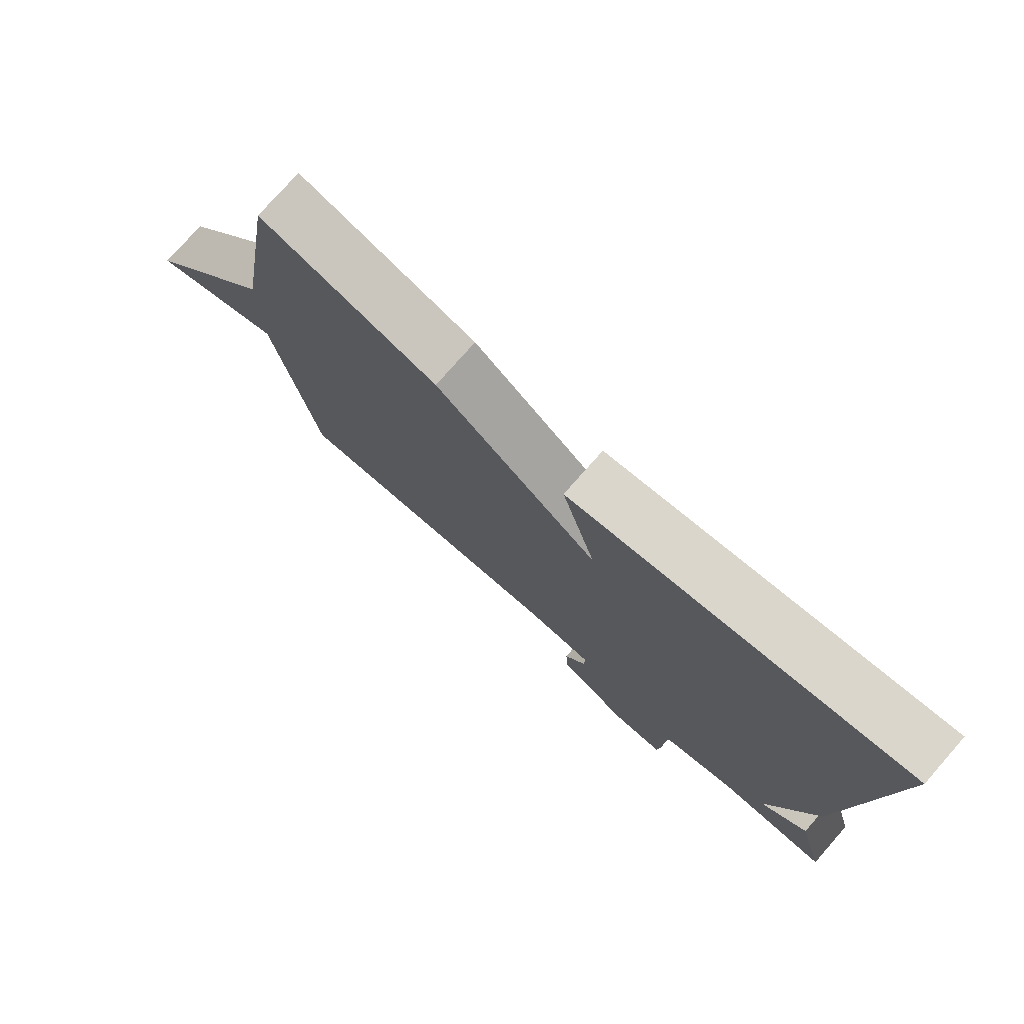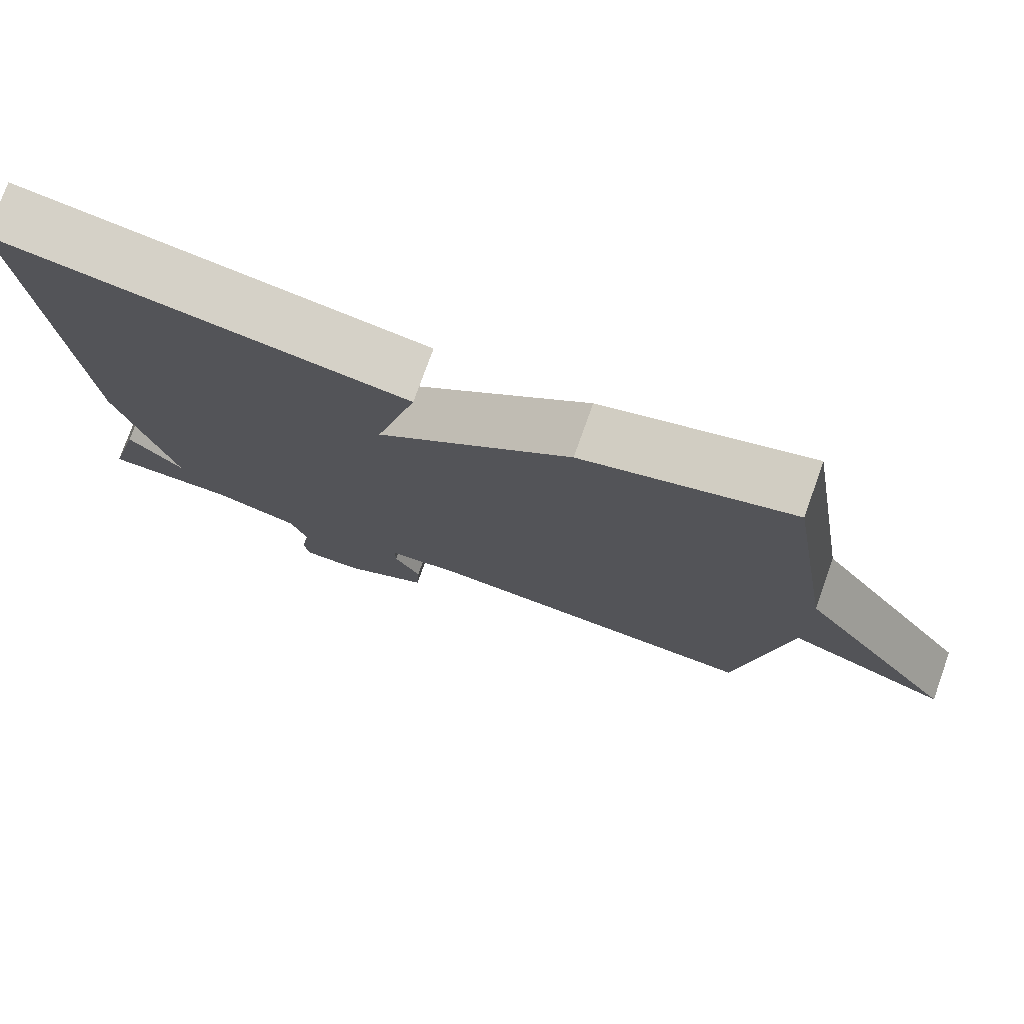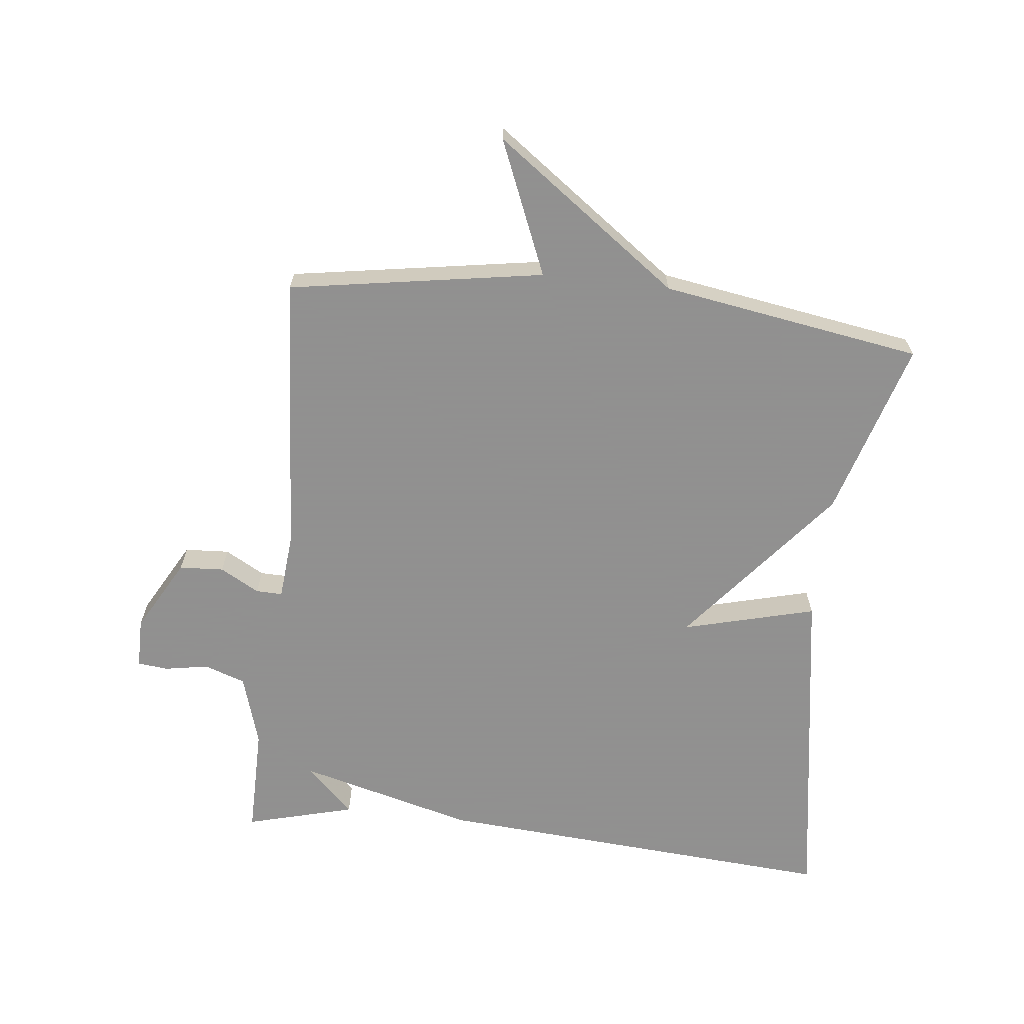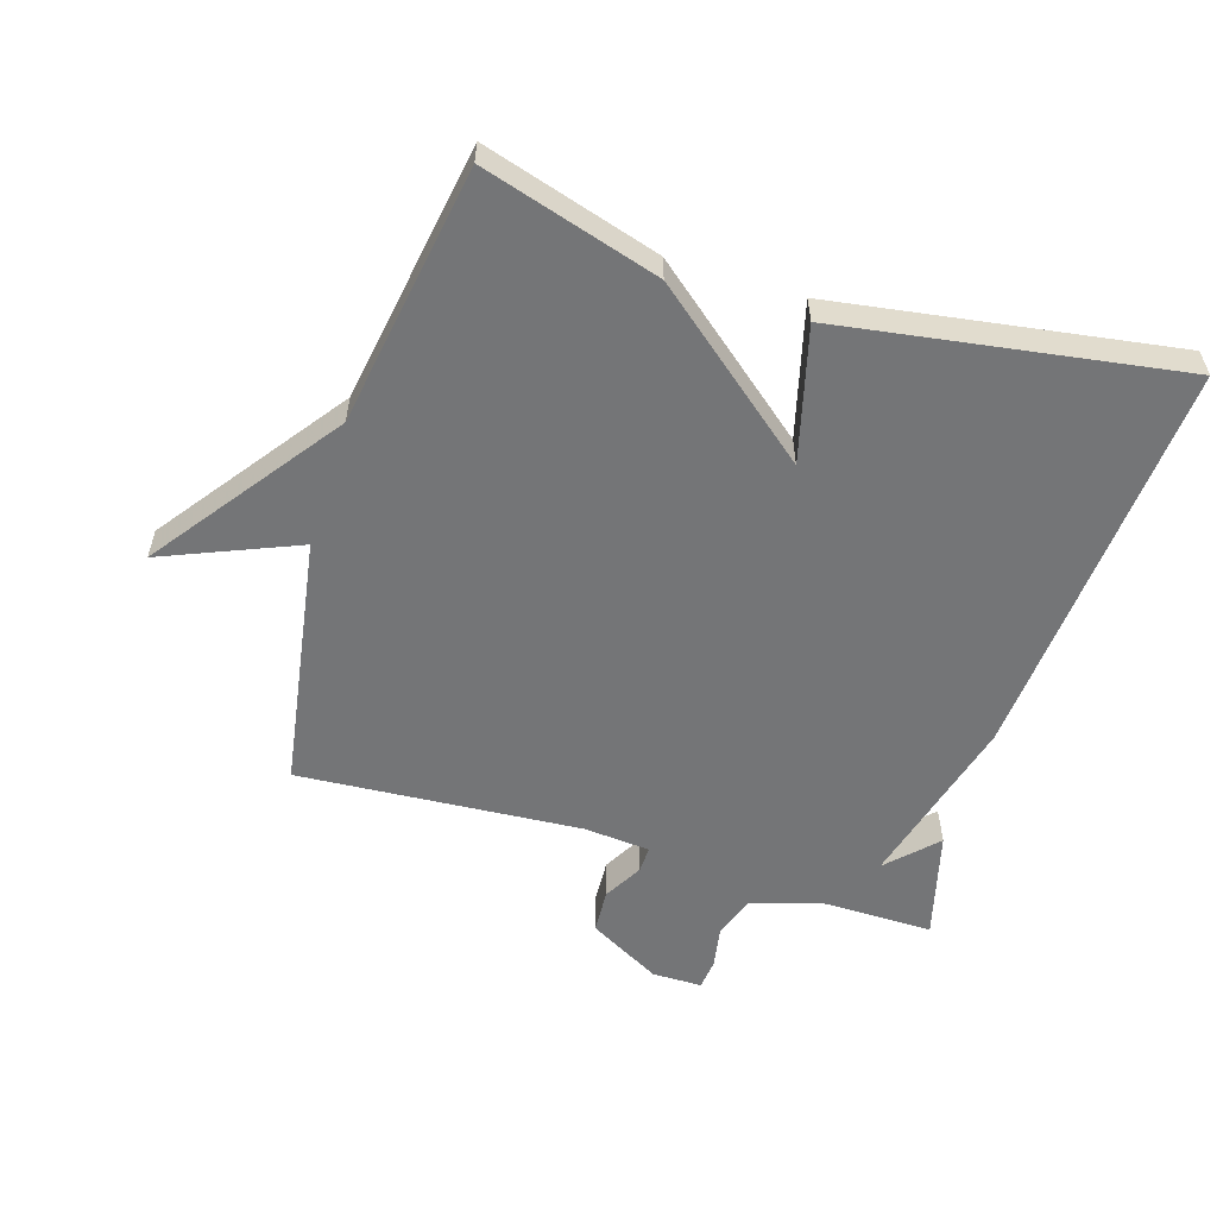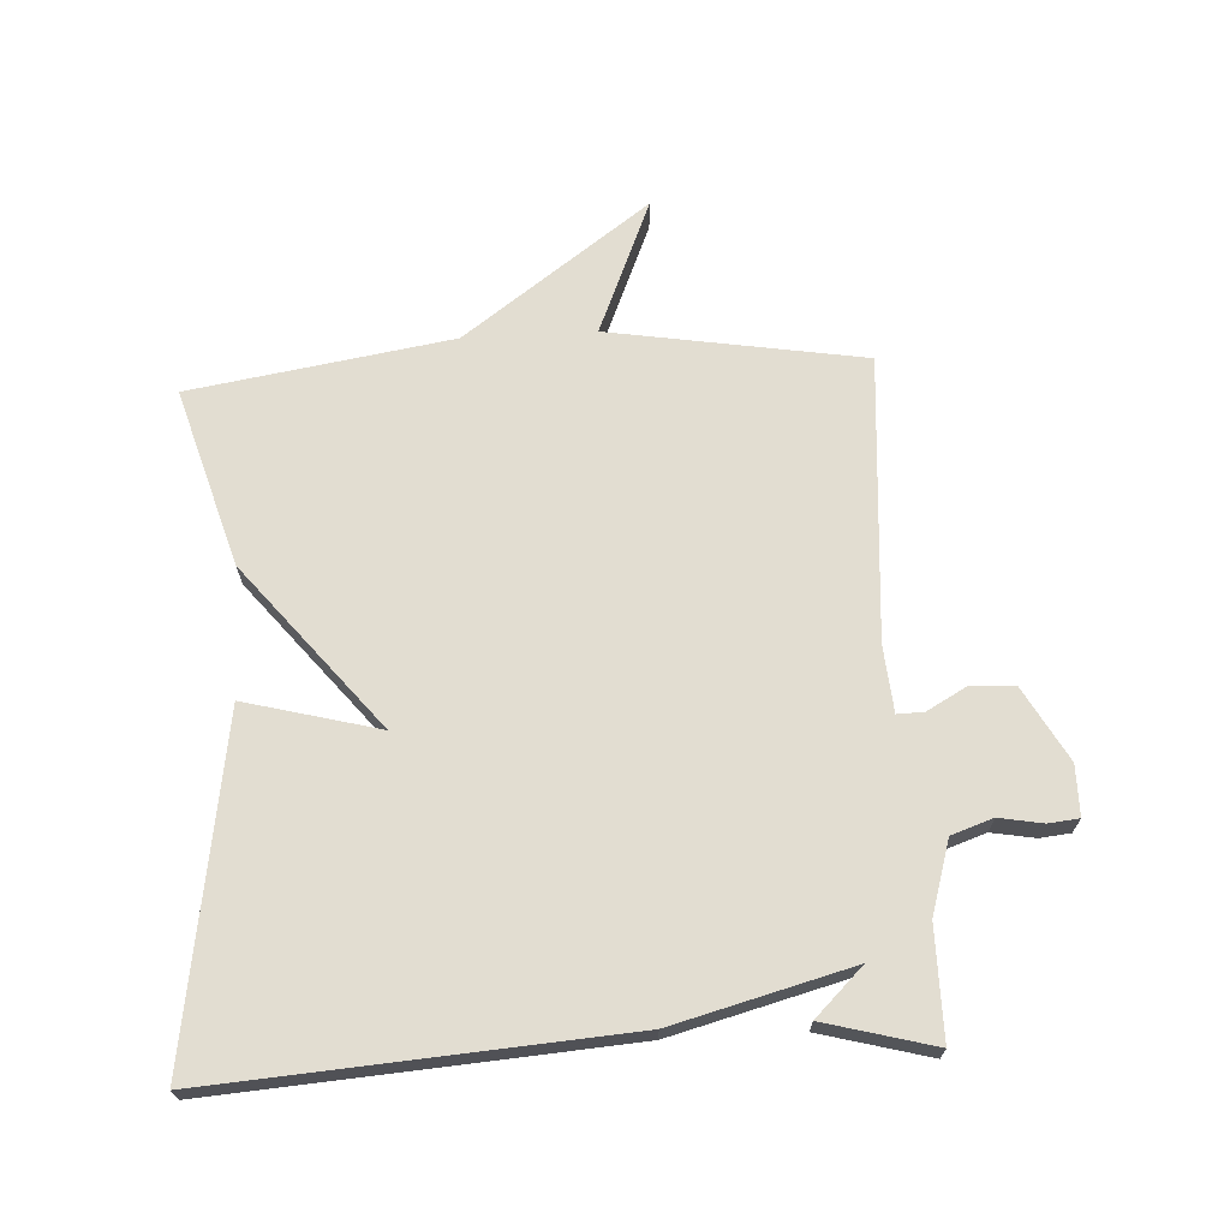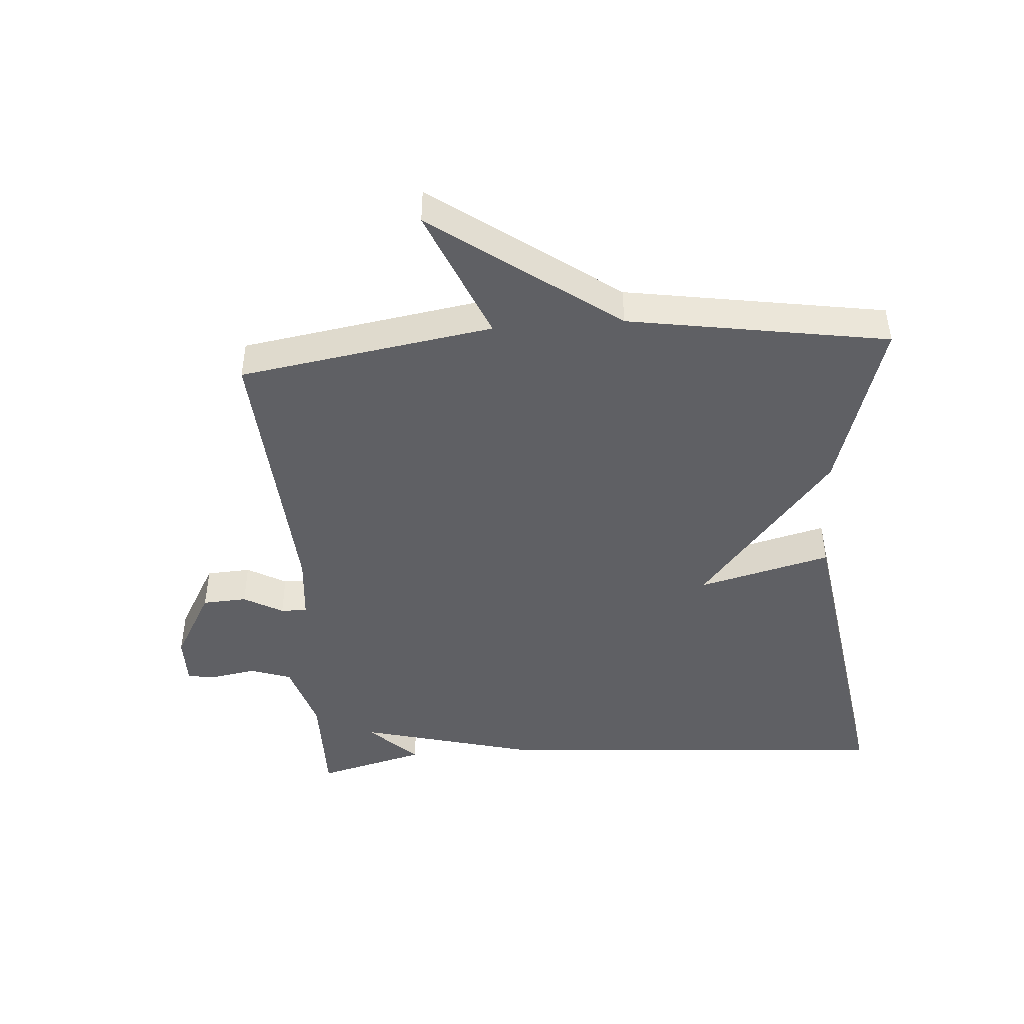
<metadata>
{"format":"obj","ext":"obj","renderer":"f3d","projection":"perspective","resolution":1024,"background":"white","views":[{"elev":77.0,"azim":41.4,"up":"+Z"},{"elev":76.2,"azim":-160.3,"up":"+Z"},{"elev":-65.8,"azim":-96.4,"up":"+Y"},{"elev":-56.5,"azim":-17.3,"up":"+Y"},{"elev":68.5,"azim":86.9,"up":"+Y"},{"elev":-45.2,"azim":-85.9,"up":"+Y"}]}
</metadata>
<code>
v -0.5 0.07 0.5
v -0.226 0.07 0.418
v 0.028 0.07 0.211
v -0.026 0.07 0.418
v 0.5 0.07 0.5
v 0.455 0.07 -0.131
v 0.383 0.07 -0.405
v 0.455 0.07 -0.331
v 0.5 0.07 -0.5
v 0.329 0.07 -0.499
v 0.217 0.07 -0.533
v 0.195 0.07 -0.597
v 0.207 0.07 -0.665
v 0.202 0.07 -0.712
v 0.124 0.07 -0.712
v 0.011 0.07 -0.649
v 0.007 0.07 -0.58
v 0.041 0.07 -0.519
v 0.042 0.07 -0.478
v -0.061 0.07 -0.469
v -0.5 0.07 -0.5
v -0.565 0.07 -0.105
v -0.774 0.07 -0.192
v -0.565 0.07 0.095
v -0.5 0 0.5
v -0.226 0 0.418
v 0.028 0 0.211
v -0.026 0 0.418
v 0.5 0 0.5
v 0.455 0 -0.131
v 0.383 0 -0.405
v 0.455 0 -0.331
v 0.5 0 -0.5
v 0.329 0 -0.499
v 0.217 0 -0.533
v 0.195 0 -0.597
v 0.207 0 -0.665
v 0.202 0 -0.712
v 0.124 0 -0.712
v 0.011 0 -0.649
v 0.007 0 -0.58
v 0.041 0 -0.519
v 0.042 0 -0.478
v -0.061 0 -0.469
v -0.5 0 -0.5
v -0.565 0 -0.105
v -0.774 0 -0.192
v -0.565 0 0.095
f 22 23 24
f 1 2 3
f 24 1 3
f 22 24 3
f 21 22 3
f 20 21 3
f 19 20 3
f 16 17 18
f 15 16 18
f 14 15 18
f 13 14 18
f 12 13 18
f 11 12 18 19
f 10 11 19 3
f 7 8 9 10
f 6 7 10
f 5 6 10
f 4 5 10
f 3 4 10
f 48 47 46
f 27 26 25
f 27 25 48
f 27 48 46
f 27 46 45
f 27 45 44
f 27 44 43
f 42 41 40
f 42 40 39
f 42 39 38
f 42 38 37
f 42 37 36
f 43 42 36 35
f 27 43 35 34
f 34 33 32 31
f 34 31 30
f 34 30 29
f 34 29 28
f 34 28 27
f 1 25 26 2
f 2 26 27 3
f 3 27 28 4
f 4 28 29 5
f 5 29 30 6
f 6 30 31 7
f 7 31 32 8
f 8 32 33 9
f 9 33 34 10
f 10 34 35 11
f 11 35 36 12
f 12 36 37 13
f 13 37 38 14
f 14 38 39 15
f 15 39 40 16
f 16 40 41 17
f 17 41 42 18
f 18 42 43 19
f 19 43 44 20
f 20 44 45 21
f 21 45 46 22
f 22 46 47 23
f 23 47 48 24
f 24 48 25 1

</code>
